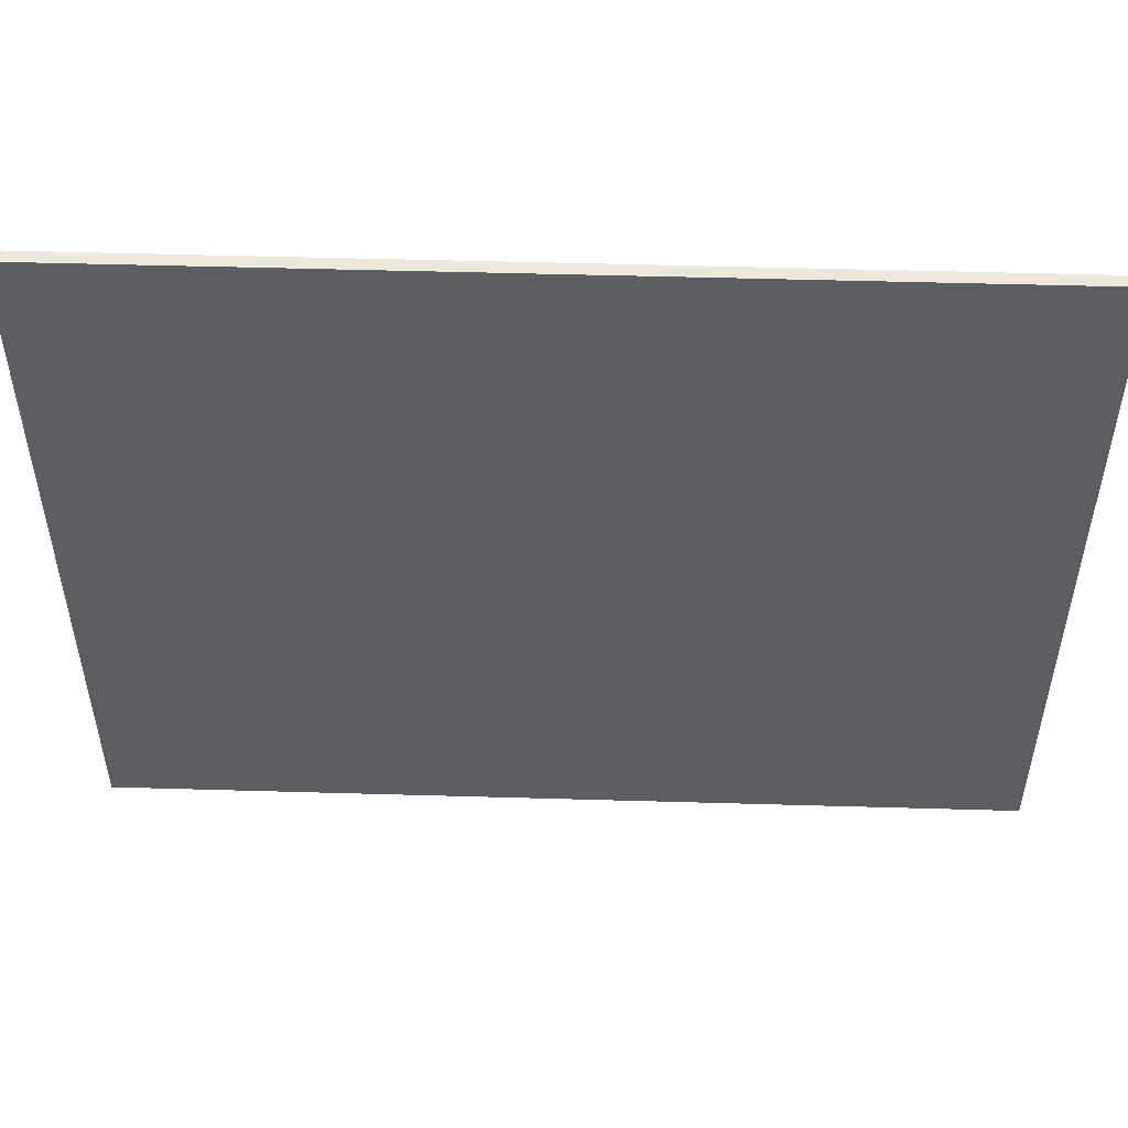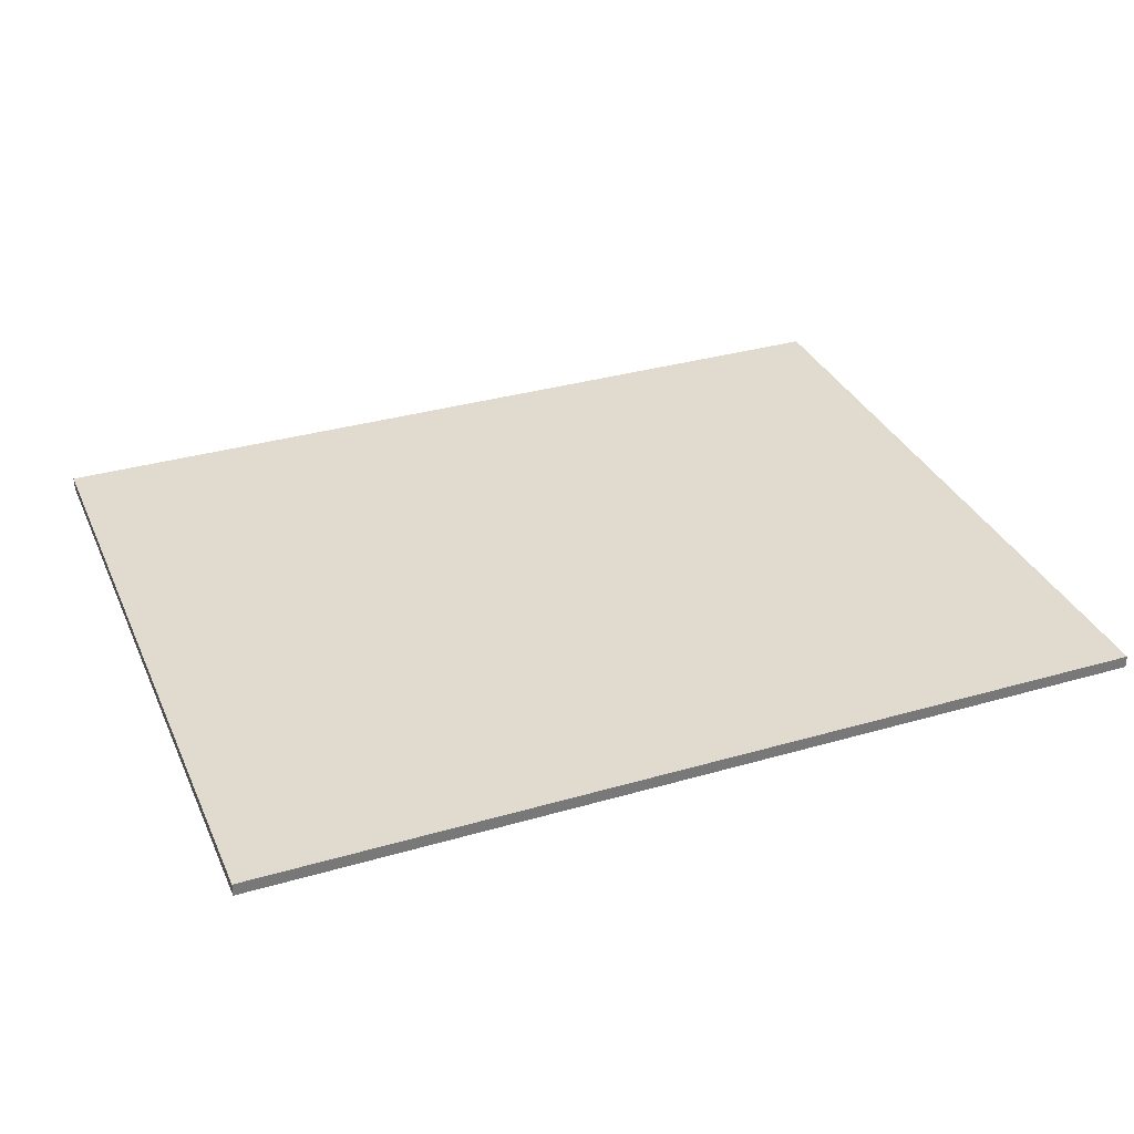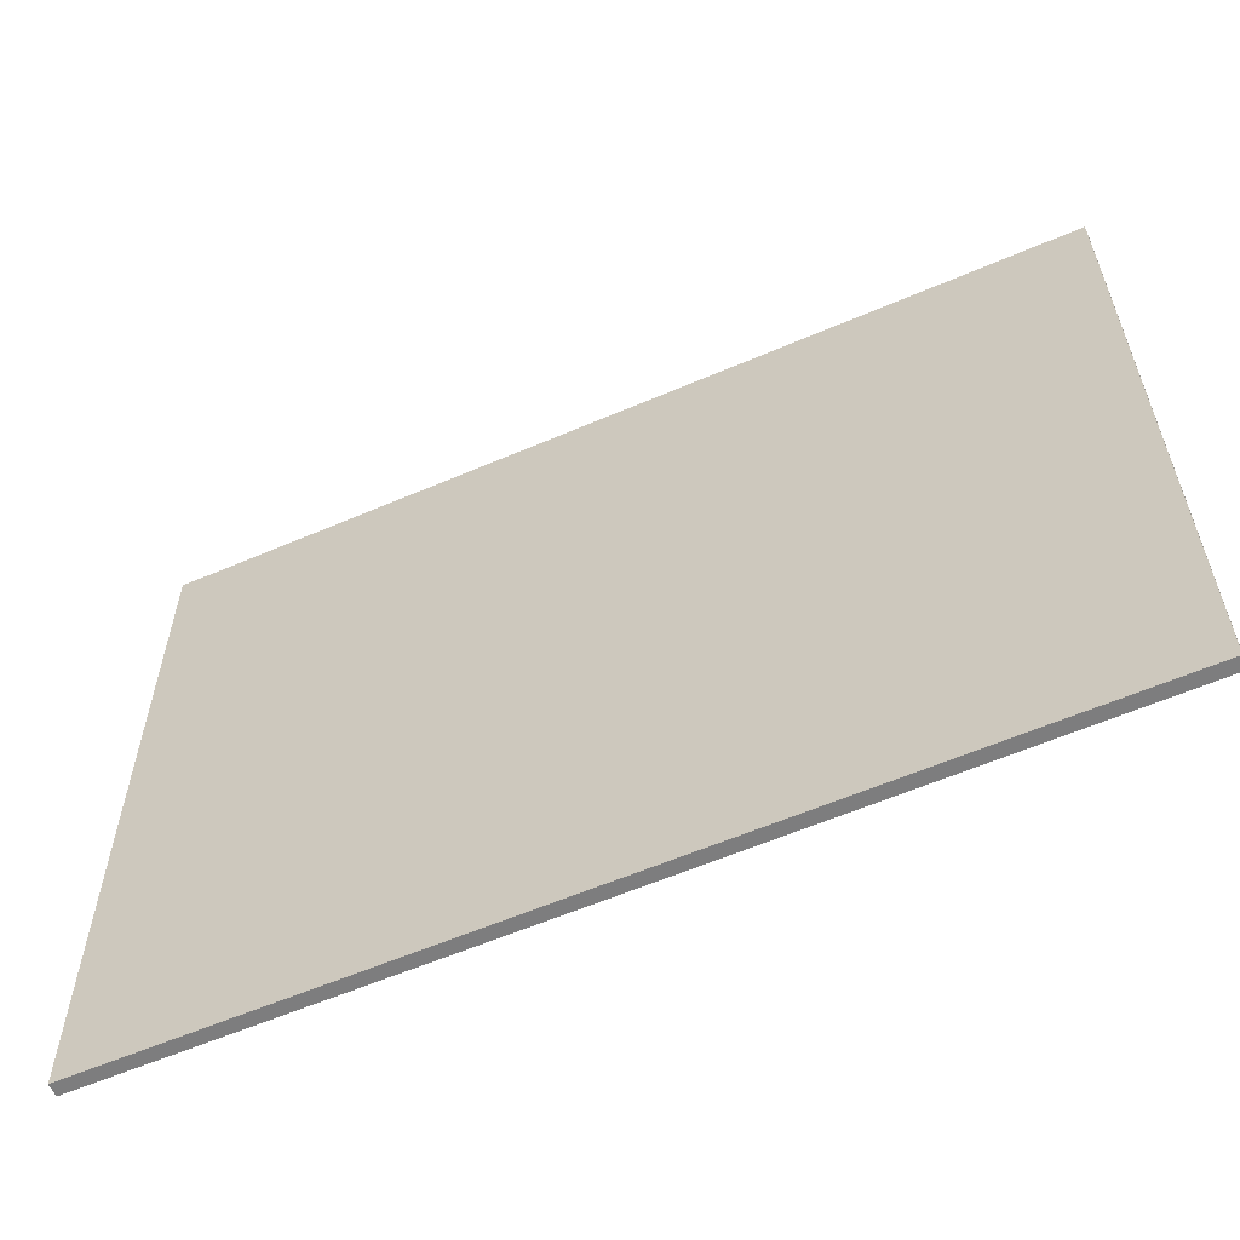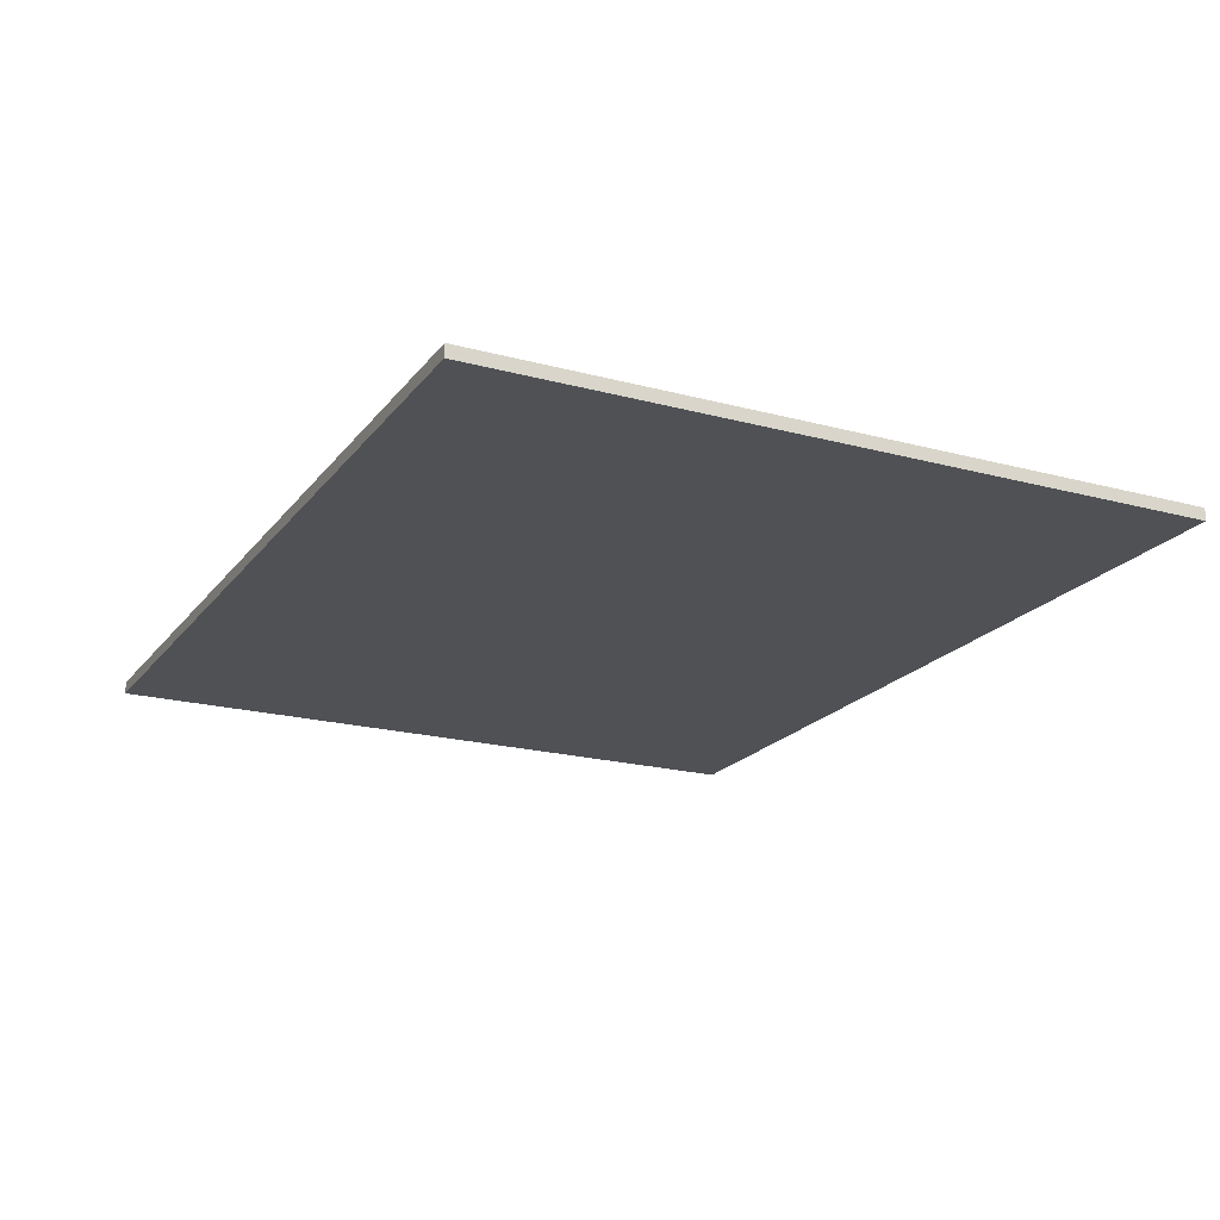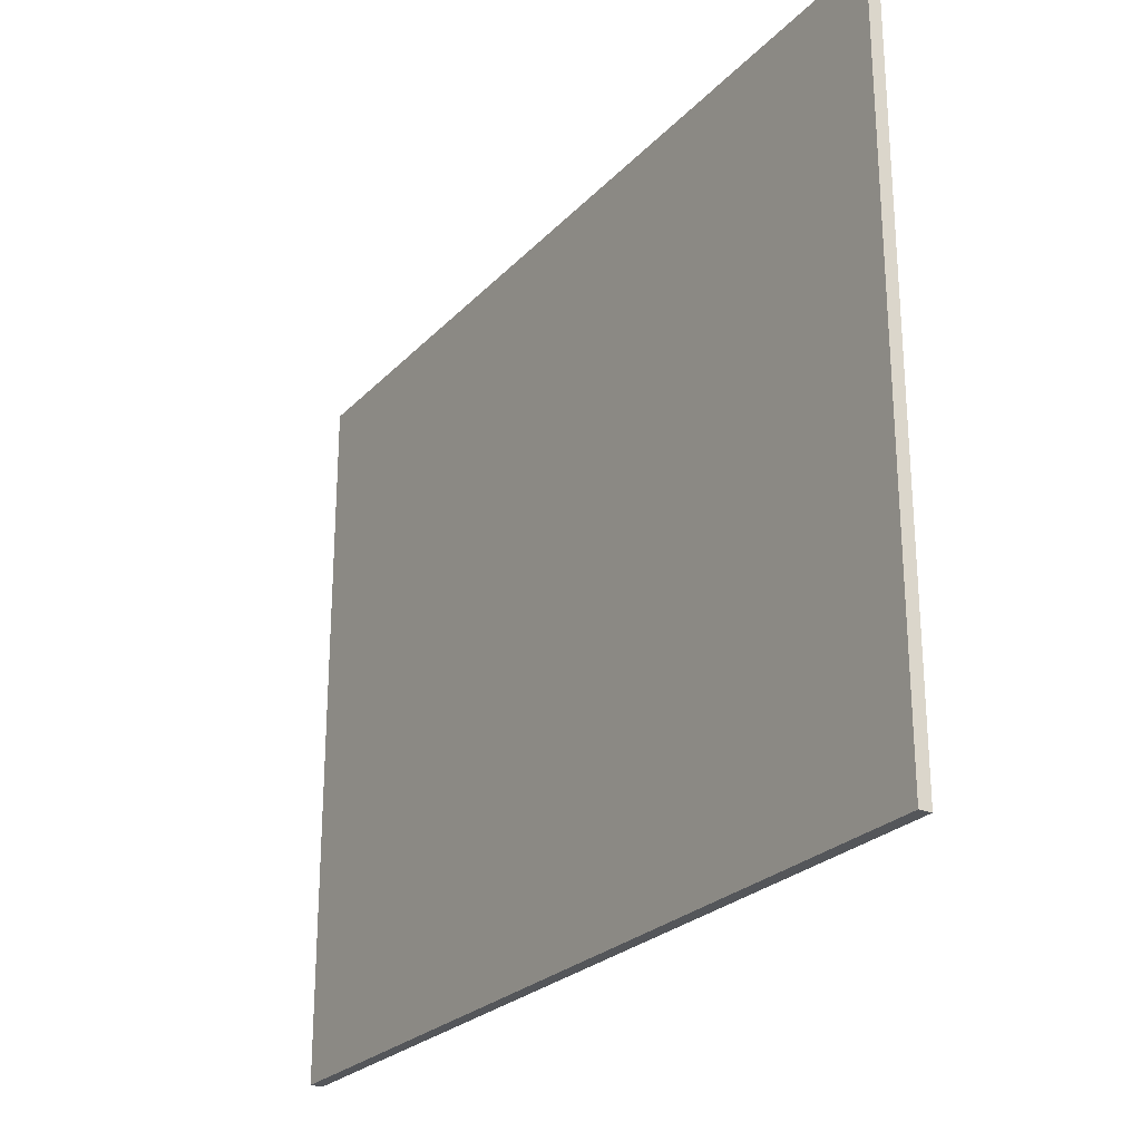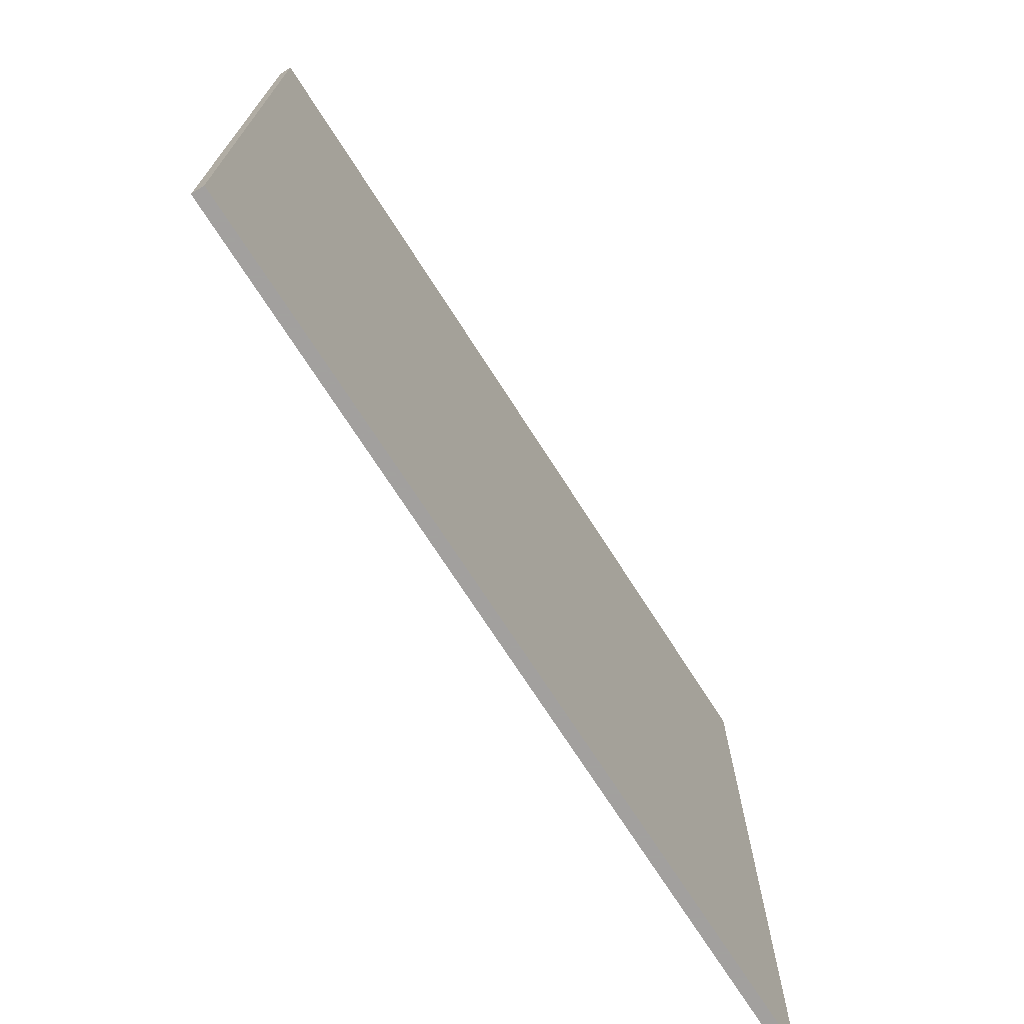
<metadata>
{"format":"obj","ext":"obj","renderer":"f3d","projection":"perspective","resolution":1024,"background":"white","views":[{"elev":50.7,"azim":-178.2,"up":"+Z"},{"elev":33.5,"azim":158.4,"up":"+Y"},{"elev":-59.2,"azim":23.9,"up":"+Z"},{"elev":-20.1,"azim":63.7,"up":"+Y"},{"elev":-25.3,"azim":-122.3,"up":"+Z"},{"elev":-71.9,"azim":122.6,"up":"+Z"}]}
</metadata>
<code>
v -3 0.07 2
v 2 0.07 2
v 2 0.07 -2
v -3 0.07 -2
v -3 0 2
v 2 0 2
v 2 0 -2
v -3 0 -2
f 1 2 3 4
f 8 7 6 5
f 1 5 6 2
f 2 6 7 3
f 3 7 8 4
f 4 8 5 1

</code>
